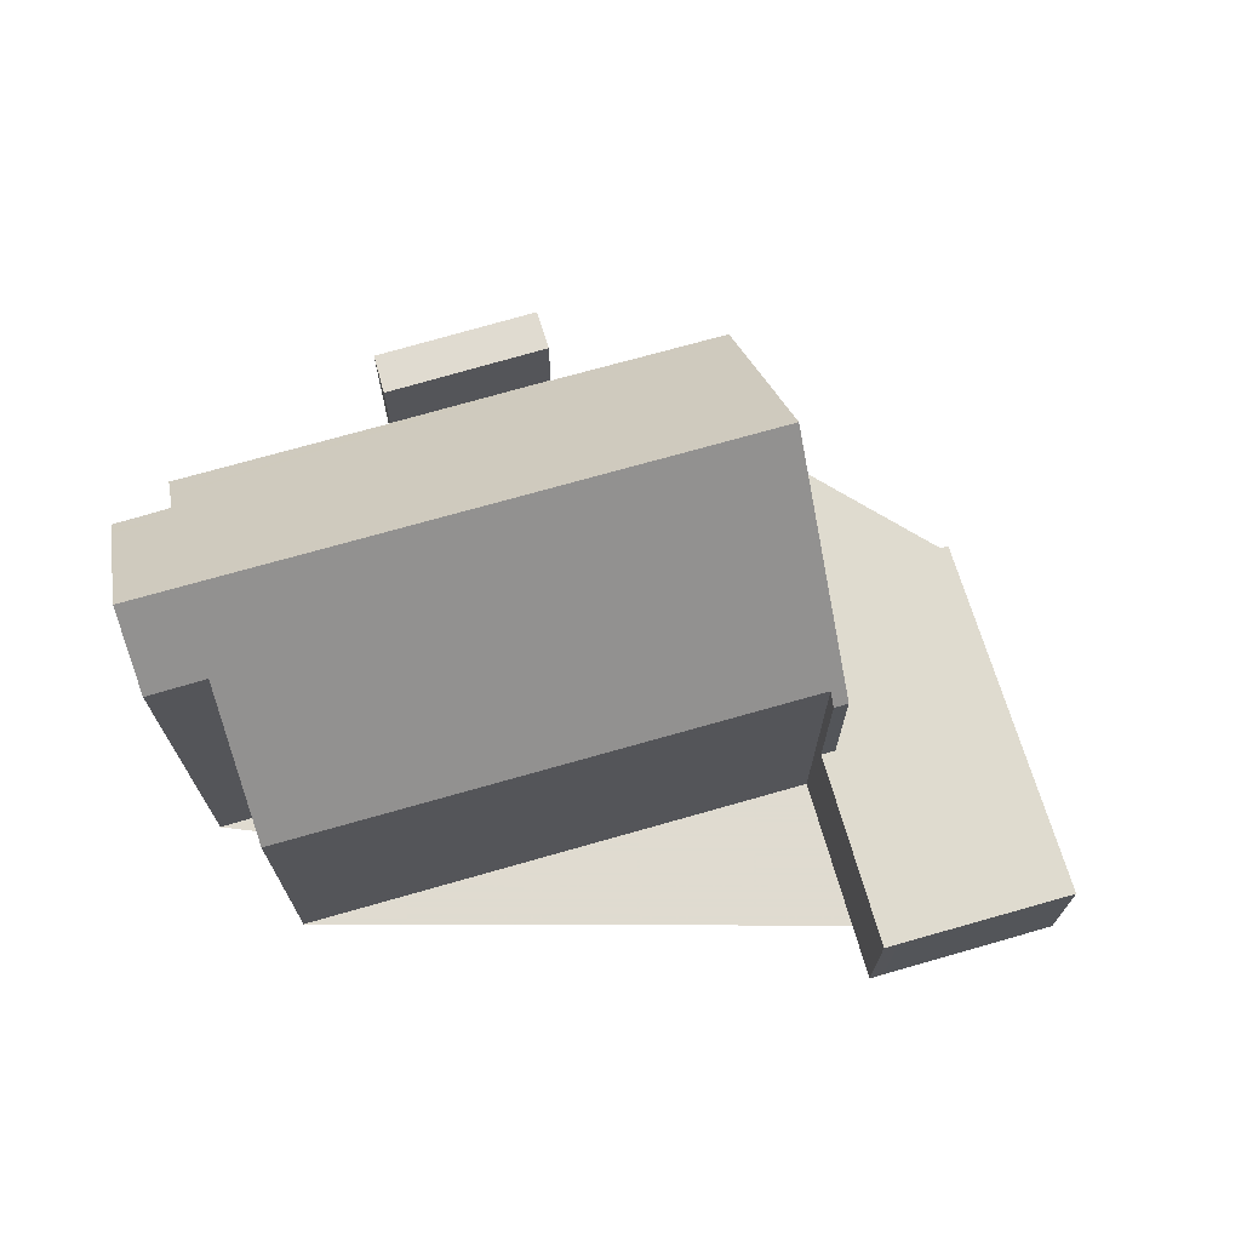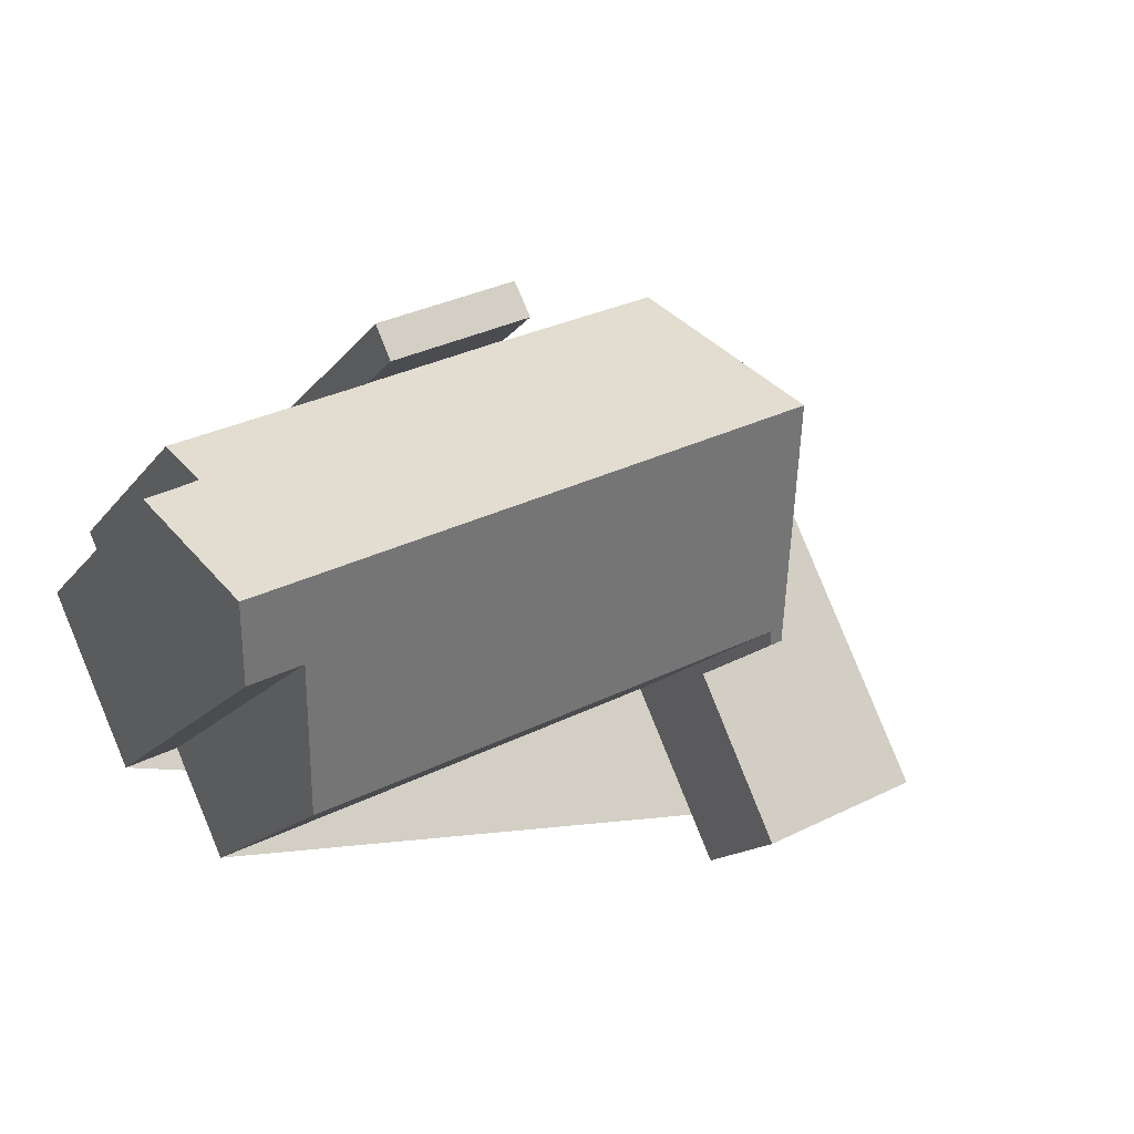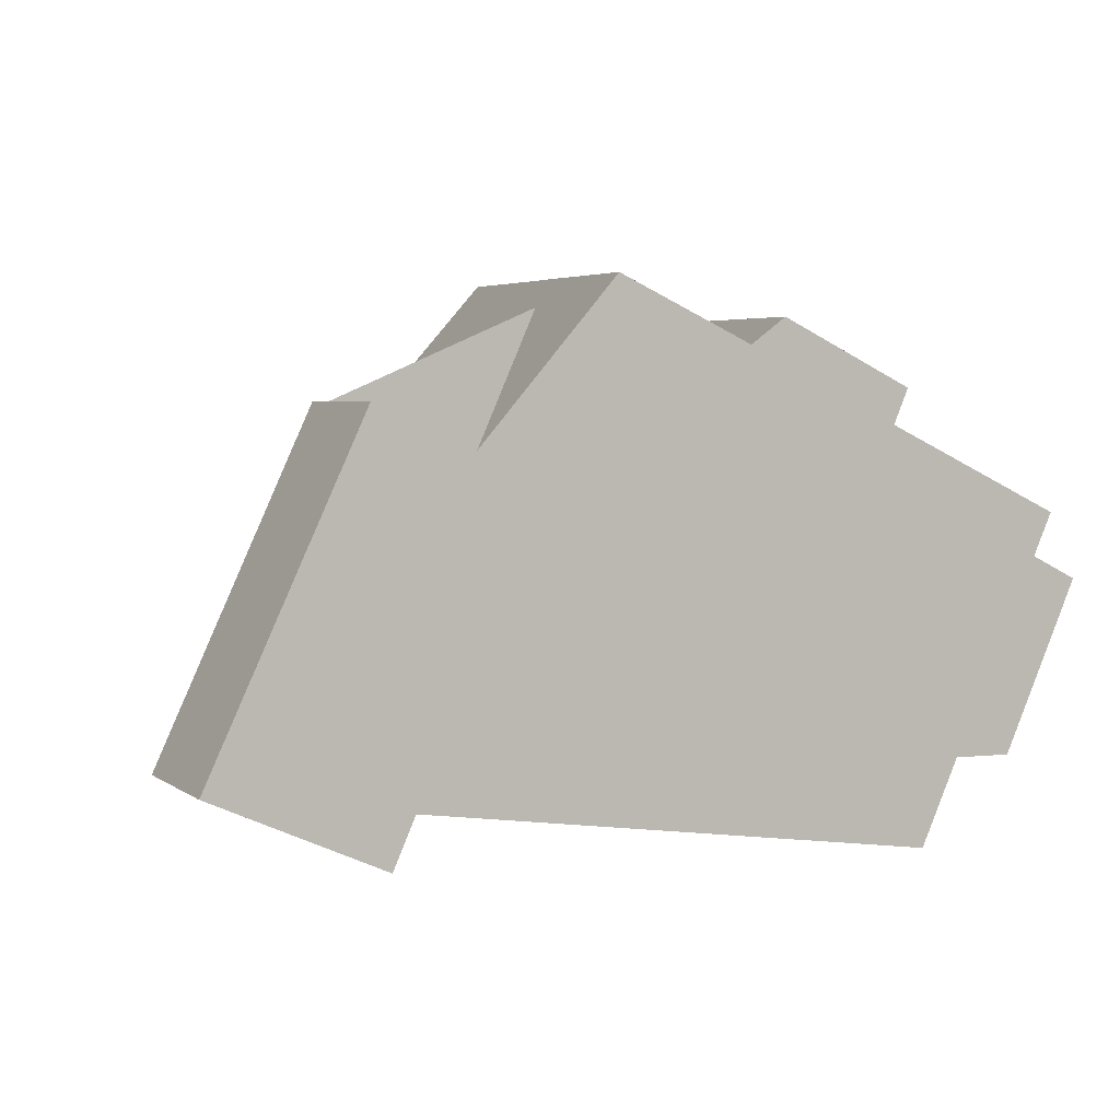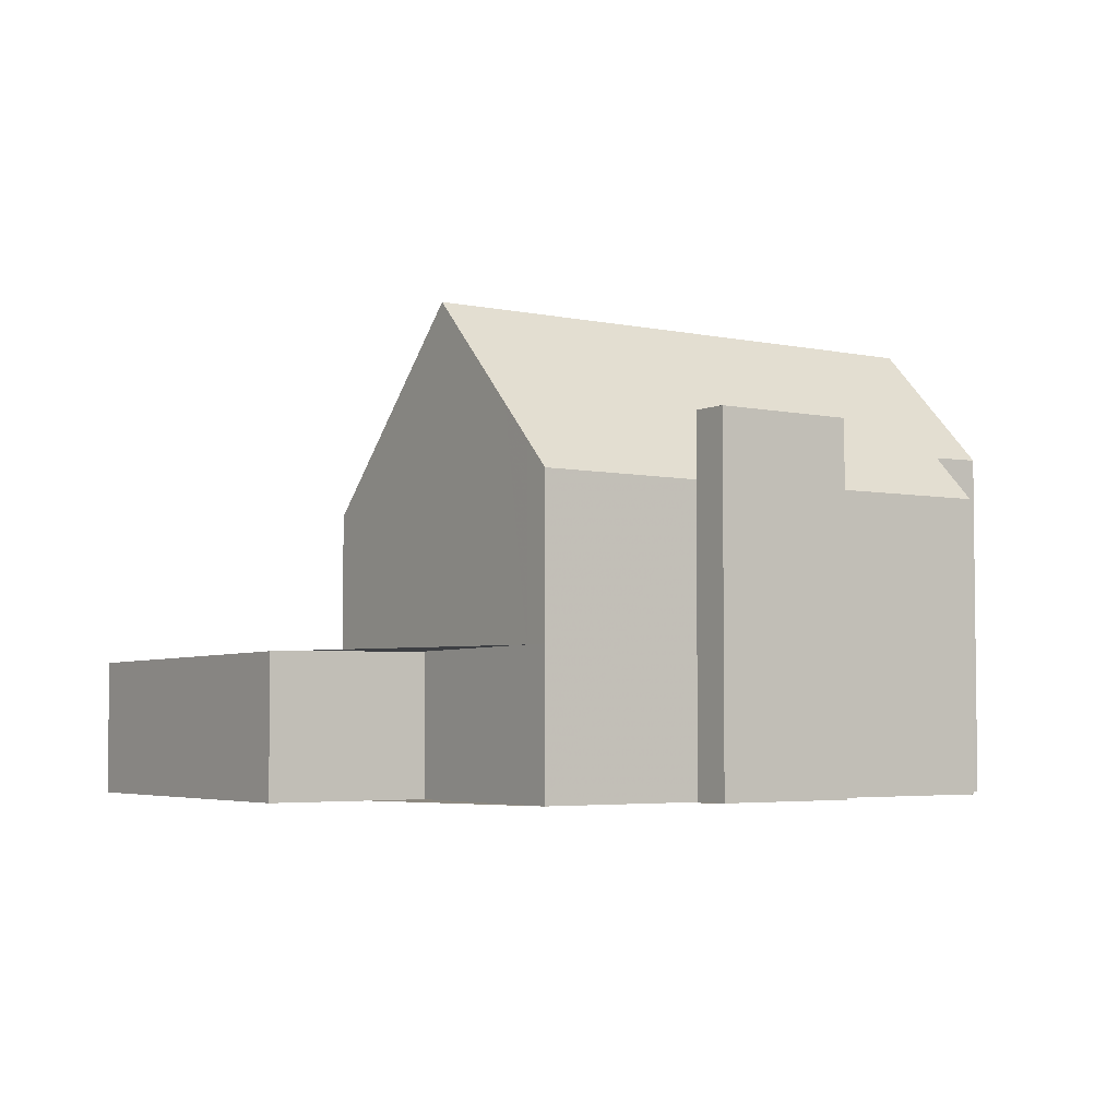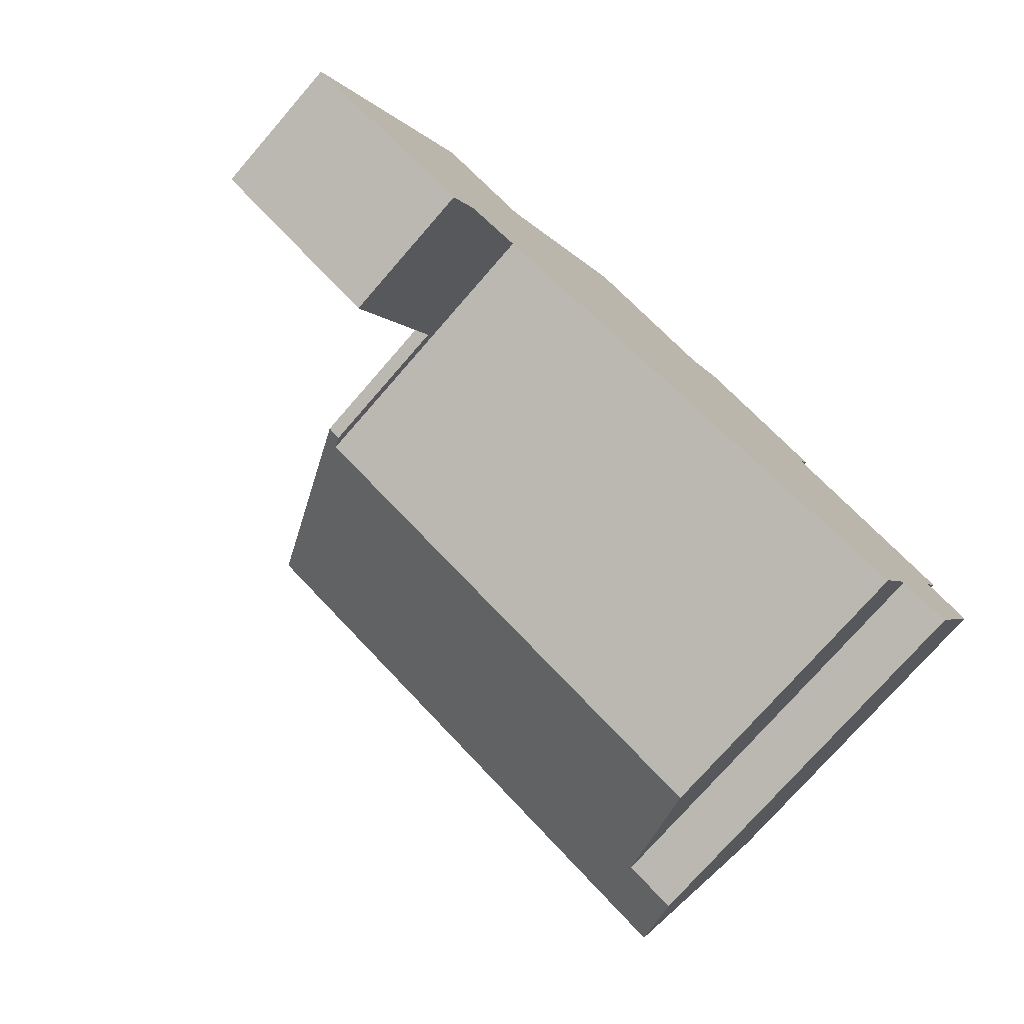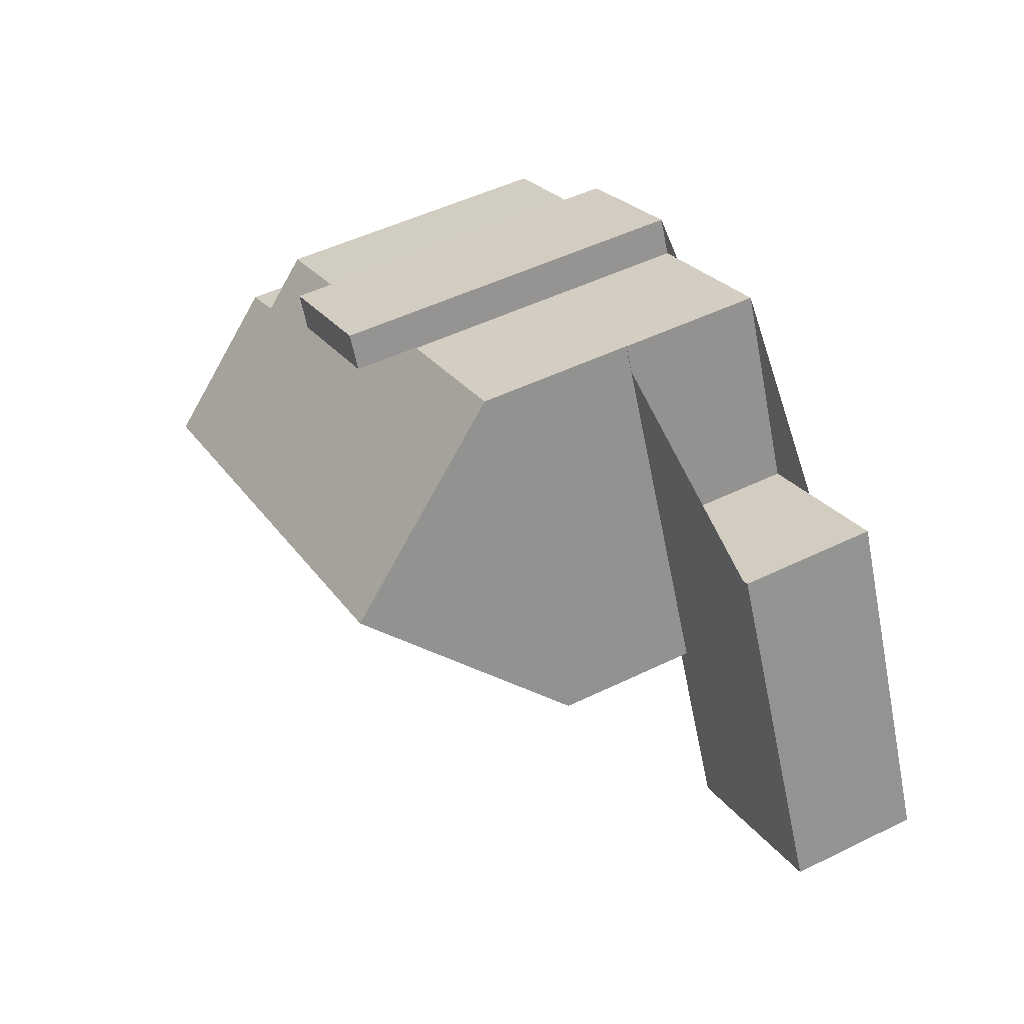
<metadata>
{"format":"obj","ext":"obj","renderer":"f3d","projection":"perspective","resolution":1024,"background":"white","views":[{"elev":70.2,"azim":8.5,"up":"+Z"},{"elev":-15.2,"azim":-24.2,"up":"+Y"},{"elev":4.2,"azim":153.3,"up":"+Y"},{"elev":-4.1,"azim":169.9,"up":"+Z"},{"elev":-75.8,"azim":138.9,"up":"+Y"},{"elev":51.1,"azim":62.2,"up":"+Y"}]}
</metadata>
<code>
v -2372 -2059 5.854
v -2381 -2064 5.871
v -2382 -2062 8.22
v -2383 -2062 8.211
v -2384 -2059 6.923
v -2383 -2058 6.901
v -2384 -2057 5.97
v -2380 -2056 5.955
v -2377 -2054 5.931
v -2370 -2055 2.745
v -2367 -2062 2.67
v -2370 -2063 2.728
v -2374 -2053 2.839
v -2373 -2057 2.797
v -2380 -2055 7.229
v -2378 -2054 7.227
v -2383 -2061 9.428
v -2381 -2062 7.239
v -2383 -2061 9.428
v -2367 -2061 2.68
v -2370 -2062 2.738
v -2372 -2060 5.615
v -2380 -2056 5.947
v -2377 -2054 5.913
v -2373 -2056 9.429
v -2374 -2053 5.939
v -2374 -2053 2.839
v -2372 -2060 2.767
v -2372 -2058 7.233
v -2374 -2054 7.227
v -2384 -2059 7.234
v -2380 -2056 7.23
v -2377 -2054 7.228
v -2377 -2054 7.228
v -2380 -2056 7.23
v -2377 -2054 5.913
v -2380 -2056 5.947
v -2381 -2056 5.959
v -2384 -2057 5.994
v -2373 -2056 9.429
v -2370 -2062 2.733
v -2374 -2053 2.839
v -2373 -2056 9.429
v -2372 -2058 7.233
v -2374 -2054 7.227
v -2370 -2063 2.724
v -2371 -2060 2.763
v -2371 -2060 5.614
v -2374 -2053 5.939
v -2383 -2061 9.428
v -2383 -2061 9.428
v -2382 -2062 8.216
v -2384 -2059 7.234
v -2384 -2058 6.909
v -2376 -2058 9.428
v -2375 -2060 7.235
v -2376 -2058 9.428
v -2377 -2056 7.229
v -2377 -2054 7.228
v -2377 -2054 5.914
v -2377 -2054 5.914
v -2374 -2061 5.859
v -2378 -2054 7.227
v -2377 -2054 7.228
v -2373 -2057 8.732
v -2376 -2058 8.692
v -2382 -2061 8.605
v -2373 -2057 2.795
v -2370 -2055 2.744
v -2373 -2057 7.231
v -2373 -2057 2.795
v -2383 -2062 8.598
v -2373 -2057 8.732
v -2374 -2053 6.511
v -2377 -2055 6.503
v -2384 -2058 6.485
v -2374 -2053 2.833
v -2374 -2053 2.833
v -2374 -2053 6.511
v -2374 -2053 2.833
v -2370 -2055 2.746
v -2370 -2055 2.744
v -2367 -2061 2.68
v -2367 -2062 2.671
v -2367 -2062 2.671
v -2367 -2062 2.671
v -2370 -2063 2.724
v -2370 -2063 2.728
v -2371 -2060 5.614
v -2371 -2060 2.763
v -2372 -2060 2.767
v -2371 -2060 2.763
v -2368 -2058 2.711
v -2368 -2058 2.711
v -2371 -2060 5.614
v -2372 -2060 5.615
v -2371 -2059 5.905
v -2371 -2059 2.766
v -2371 -2059 2.766
v -2368 -2058 2.714
v -2368 -2058 2.714
v -2374 -2061 5.913
v -2381 -2064 5.929
v -2371 -2059 5.905
v -2374 -2061 5.859
v -2372 -2059 5.854
v -2372 -2059 0
v -2374 -2061 0
v -2381 -2064 5.929
v -2381 -2064 5.871
v -2381 -2064 0
v -2381 -2064 0
v -2382 -2062 8.216
v -2382 -2062 8.22
v -2382 -2062 0
v -2382 -2062 0
v -2383 -2062 8.598
v -2383 -2062 8.211
v -2383 -2062 0
v -2383 -2062 0
v -2384 -2058 6.909
v -2384 -2059 6.923
v -2384 -2059 0
v -2384 -2058 0
v -2384 -2058 6.485
v -2383 -2058 6.901
v -2383 -2058 0
v -2384 -2058 0
v -2381 -2056 5.959
v -2384 -2057 5.97
v -2384 -2057 0
v -2381 -2056 0
v -2380 -2056 5.947
v -2380 -2056 5.955
v -2380 -2056 0
v -2380 -2056 0
v -2374 -2053 5.939
v -2377 -2054 5.931
v -2377 -2054 0
v -2374 -2053 0
v -2370 -2055 2.744
v -2370 -2055 2.745
v -2370 -2055 4.441e-16
v -2370 -2055 0
v -2367 -2062 2.671
v -2367 -2062 2.67
v -2367 -2062 -4.441e-16
v -2367 -2062 4.441e-16
v -2370 -2063 2.728
v -2370 -2063 2.728
v -2370 -2063 4.441e-16
v -2370 -2063 0
v -2374 -2053 2.833
v -2374 -2053 2.839
v -2374 -2053 0
v -2374 -2053 4.441e-16
v -2370 -2055 2.746
v -2373 -2057 2.797
v -2373 -2057 0
v -2370 -2055 0
v -2378 -2054 7.227
v -2380 -2055 7.229
v -2380 -2055 0
v -2378 -2054 0
v -2377 -2054 7.228
v -2378 -2054 7.227
v -2378 -2054 0
v -2377 -2054 0
v -2382 -2062 8.22
v -2381 -2062 7.239
v -2381 -2062 0
v -2382 -2062 0
v -2384 -2059 7.234
v -2383 -2061 9.428
v -2383 -2061 0
v -2384 -2059 0
v -2367 -2062 2.671
v -2367 -2061 2.68
v -2367 -2061 -4.441e-16
v -2367 -2062 0
v -2372 -2060 2.767
v -2370 -2062 2.738
v -2370 -2062 0
v -2372 -2060 0
v -2384 -2059 6.923
v -2384 -2059 7.234
v -2384 -2059 0
v -2384 -2059 0
v -2380 -2055 7.229
v -2380 -2056 7.23
v -2380 -2056 8.882e-16
v -2380 -2055 0
v -2377 -2054 5.931
v -2377 -2054 5.913
v -2377 -2054 0
v -2377 -2054 0
v -2380 -2056 5.955
v -2381 -2056 5.959
v -2381 -2056 0
v -2380 -2056 0
v -2384 -2057 5.97
v -2384 -2057 5.994
v -2384 -2057 0
v -2384 -2057 0
v -2374 -2053 2.839
v -2374 -2053 2.839
v -2374 -2053 0
v -2374 -2053 0
v -2370 -2063 2.728
v -2370 -2063 2.724
v -2370 -2063 0
v -2370 -2063 4.441e-16
v -2383 -2062 8.211
v -2382 -2062 8.216
v -2382 -2062 0
v -2383 -2062 0
v -2383 -2058 6.901
v -2384 -2058 6.909
v -2384 -2058 0
v -2383 -2058 0
v -2381 -2064 5.871
v -2374 -2061 5.859
v -2374 -2061 0
v -2381 -2064 0
v -2378 -2054 7.227
v -2378 -2054 7.227
v -2378 -2054 0
v -2378 -2054 0
v -2368 -2058 2.714
v -2370 -2055 2.744
v -2370 -2055 0
v -2368 -2058 4.441e-16
v -2383 -2061 9.428
v -2383 -2062 8.598
v -2383 -2062 0
v -2383 -2061 0
v -2384 -2057 5.994
v -2384 -2058 6.485
v -2384 -2058 0
v -2384 -2057 0
v -2373 -2057 2.797
v -2374 -2053 2.833
v -2374 -2053 4.441e-16
v -2373 -2057 0
v -2370 -2055 2.745
v -2370 -2055 2.746
v -2370 -2055 0
v -2370 -2055 4.441e-16
v -2370 -2063 2.724
v -2367 -2062 2.671
v -2367 -2062 4.441e-16
v -2370 -2063 0
v -2367 -2062 2.67
v -2367 -2062 2.671
v -2367 -2062 0
v -2367 -2062 -4.441e-16
v -2370 -2062 2.738
v -2370 -2063 2.728
v -2370 -2063 0
v -2370 -2062 0
v -2367 -2061 2.68
v -2368 -2058 2.711
v -2368 -2058 0
v -2367 -2061 -4.441e-16
v -2372 -2059 5.854
v -2372 -2060 5.615
v -2372 -2060 -8.882e-16
v -2372 -2059 0
v -2368 -2058 2.711
v -2368 -2058 2.714
v -2368 -2058 4.441e-16
v -2368 -2058 0
v -2381 -2062 7.239
v -2381 -2064 5.929
v -2381 -2064 0
v -2381 -2062 0
v -2370 -2055 0
v -2367 -2062 0
v -2370 -2063 0
v -2372 -2059 0
v -2381 -2064 0
v -2382 -2062 0
v -2383 -2062 0
v -2384 -2059 0
v -2383 -2058 0
v -2384 -2057 0
v -2380 -2056 0
v -2380 -2055 0
v -2378 -2054 0
v -2377 -2054 0
v -2374 -2053 0
v -2373 -2057 0
f 93 83 41 92
f 72 17 51 67
f 102 56 44 104
f 50 19 31 53
f 85 84 46 87
f 63 16 34 59
f 61 23 32 64
f 48 22 28 47
f 70 29 73
f 39 7 38
f 53 31 5 54
f 87 46 12 88
f 66 57 43 65
f 58 45 40 55
f 75 60 36 9 49 74
f 67 51 57 66
f 55 50 53 58
f 76 39 38 8 37 60 75
f 103 18 56 102
f 59 35 15 63
f 64 33 24 61
f 92 41 21 91
f 65 44 56 66
f 66 56 18 3 52 67
f 82 68 77 78 14 81
f 80 71 70 30 79
f 67 52 4 72
f 73 25 30 70
f 74 45 58 75
f 75 58 53 54 6 76
f 77 42 13 78
f 79 26 27 80
f 81 10 69 82
f 94 20 83 93
f 86 11 84 85
f 85 83 20 86
f 87 41 83 85
f 88 21 41 87
f 101 94 93 100
f 100 93 92 99
f 98 90 89 97
f 100 82 69 101
f 99 68 82 100
f 97 29 70 71 98
f 102 62 2 103
f 104 95 96 1 62 102
f 106 107 108 105
f 110 111 112 109
f 114 115 116 113
f 118 119 120 117
f 122 123 124 121
f 126 127 128 125
f 130 131 132 129
f 134 135 136 133
f 138 139 140 137
f 142 143 144 141
f 146 147 148 145
f 150 151 152 149
f 154 155 156 153
f 158 159 160 157
f 162 163 164 161
f 166 167 168 165
f 170 171 172 169
f 174 175 176 173
f 178 179 180 177
f 182 183 184 181
f 186 187 188 185
f 190 191 192 189
f 194 195 196 193
f 198 199 200 197
f 202 203 204 201
f 206 207 208 205
f 210 211 212 209
f 214 215 216 213
f 218 219 220 217
f 222 223 224 221
f 226 227 228 225
f 230 231 232 229
f 234 235 236 233
f 238 239 240 237
f 242 243 244 241
f 246 247 248 245
f 250 251 252 249
f 254 255 256 253
f 258 259 260 257
f 262 263 264 261
f 266 267 268 265
f 270 271 272 269
f 274 275 276 273
f 278 279 280 281 282 283 284 285 286 287 288 289 290 291 292 277

</code>
